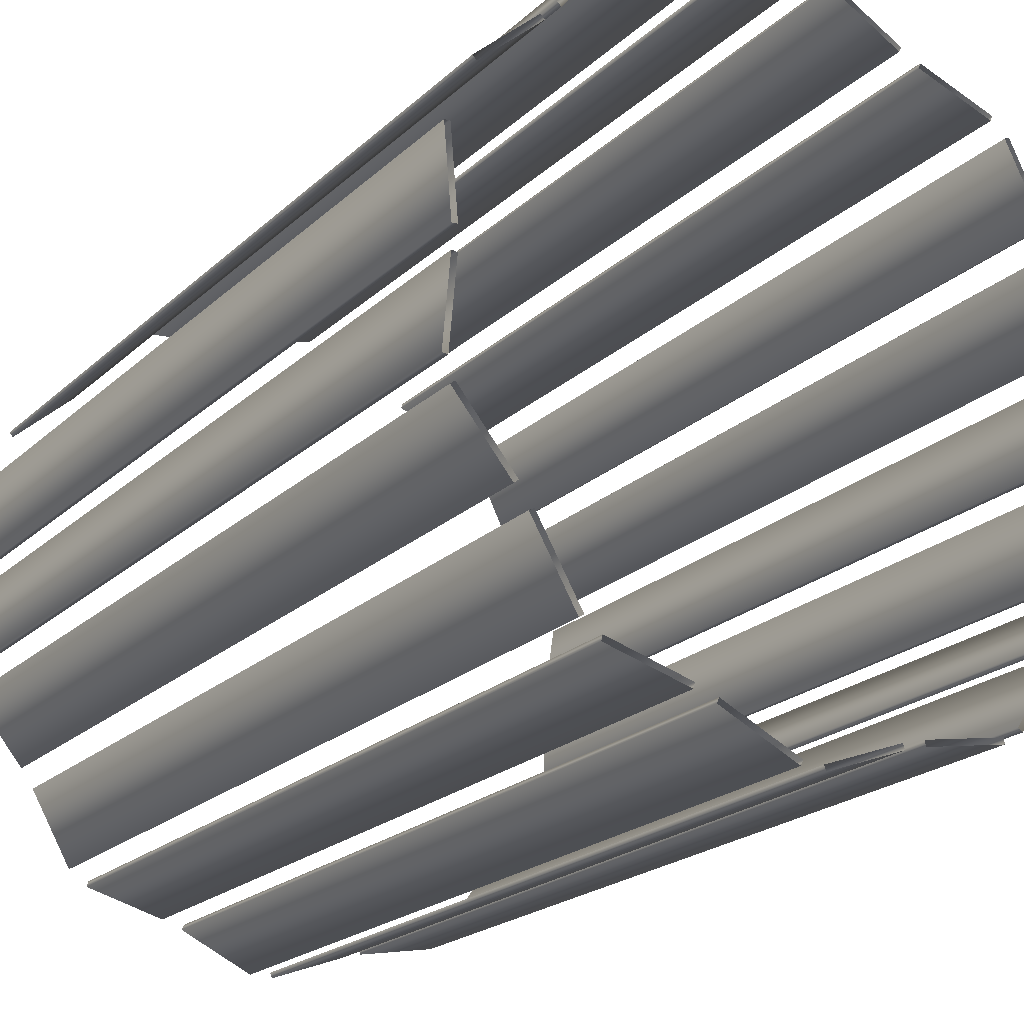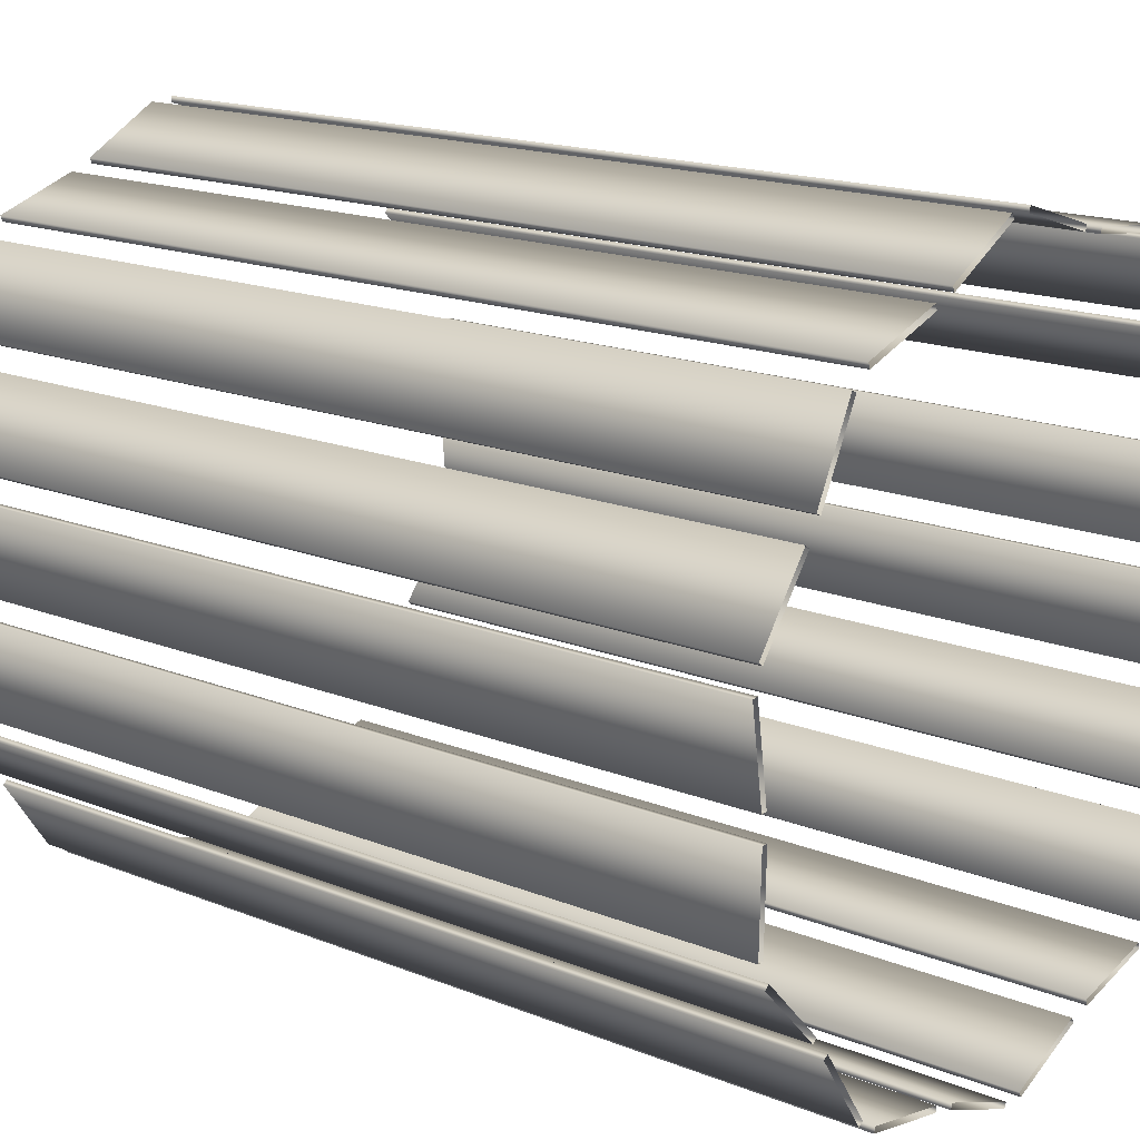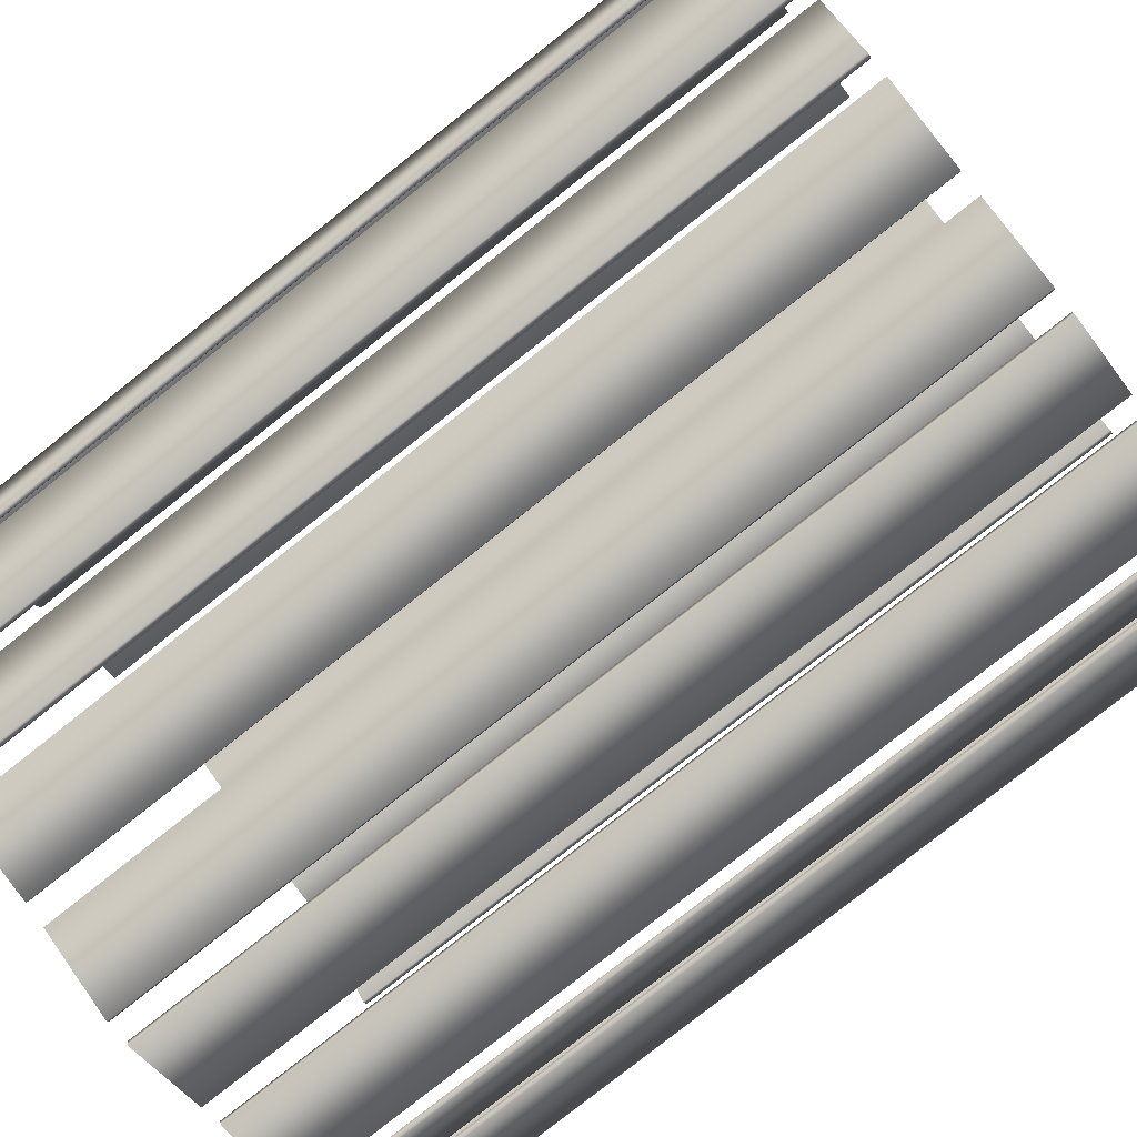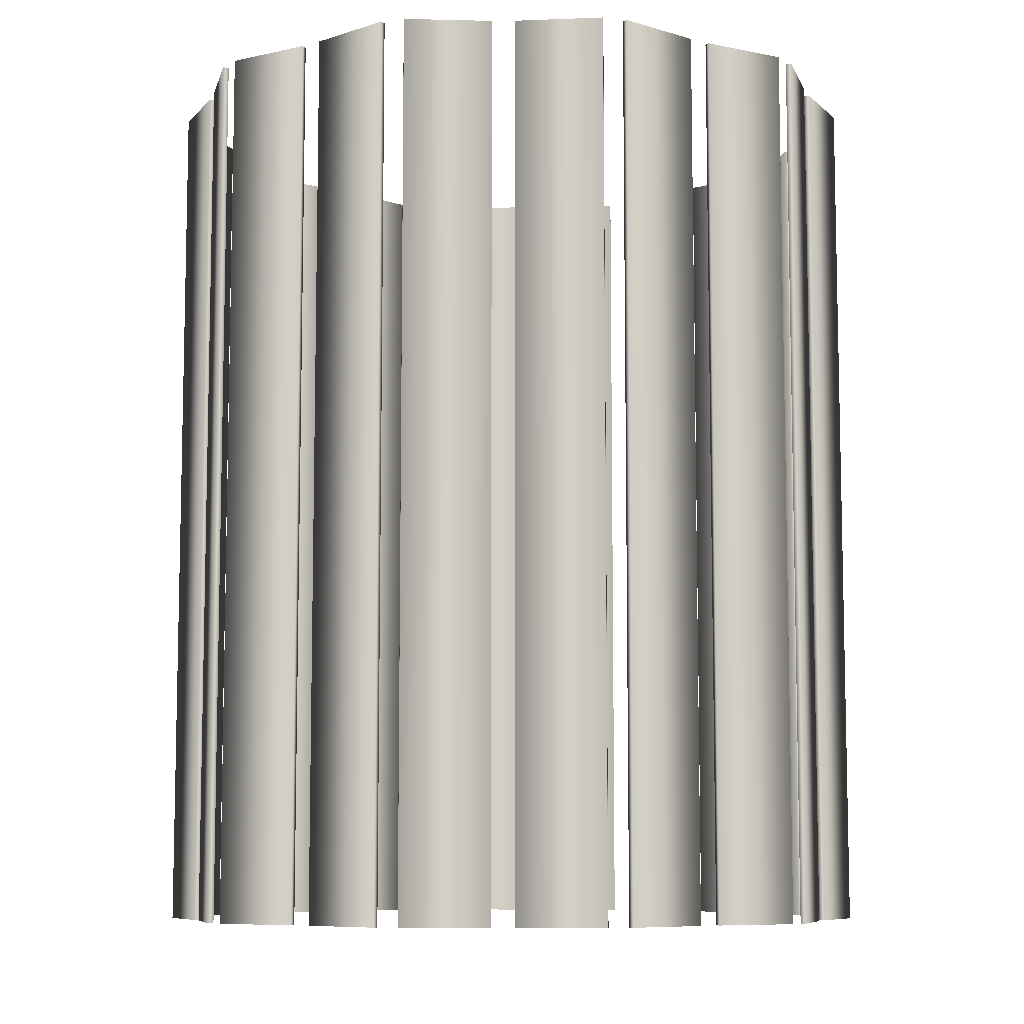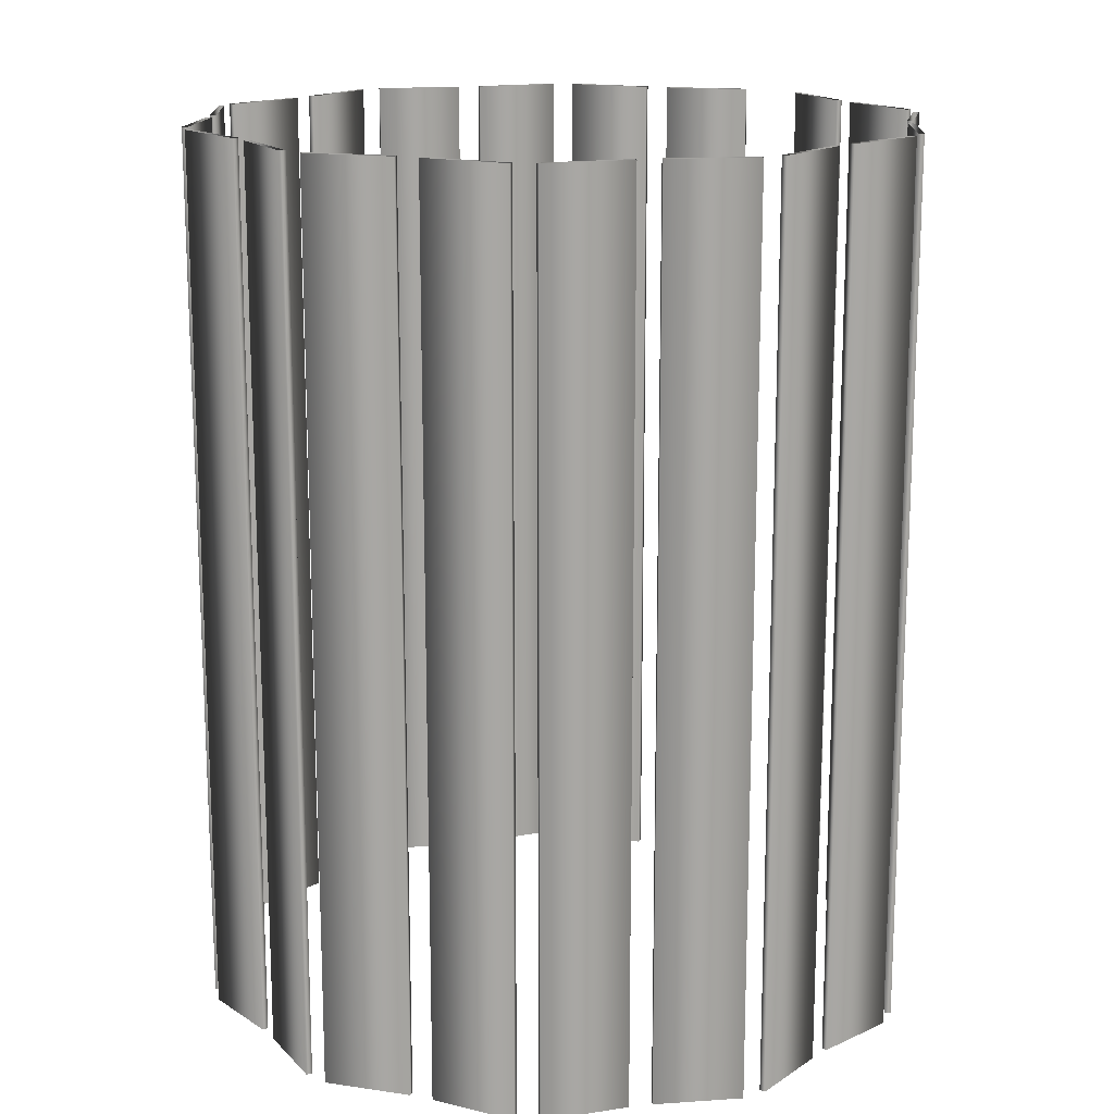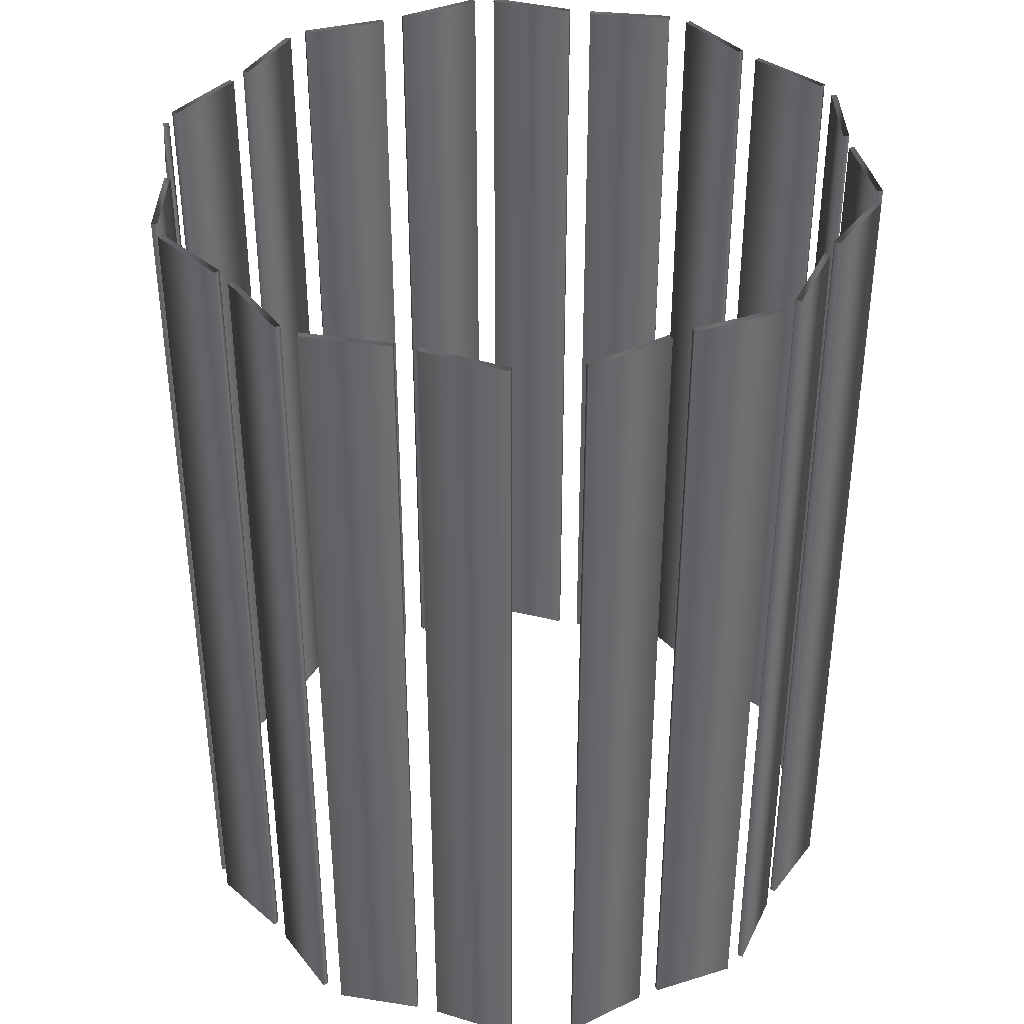
<metadata>
{"format":"obj","ext":"obj","renderer":"f3d","projection":"perspective","resolution":1024,"background":"white","views":[{"elev":-21.8,"azim":146.7,"up":"+Z"},{"elev":16.8,"azim":-51.0,"up":"+Z"},{"elev":-79.2,"azim":-51.6,"up":"+Z"},{"elev":-8.2,"azim":-127.7,"up":"+Y"},{"elev":15.7,"azim":-71.4,"up":"+Y"},{"elev":38.1,"azim":63.7,"up":"+Y"}]}
</metadata>
<code>
v 1.187 3 -0.3331
v 1.187 0 -0.3331
v 1.187 3 0.3331
v 1.187 0 0.3331
v 1.167 3 -0.3348
v 1.167 0 -0.3348
v 1.167 3 0.3348
v 1.167 0 0.3348
v 1.162 3 -0.03906
v 1.162 0 -0.03906
v 1.162 3 0.03906
v 1.162 0 0.03906
v 1.161 3 -0.4137
v 1.161 0 -0.4137
v 1.146 3 -0.4008
v 1.146 0 -0.4008
v 1.142 3 -0.04079
v 1.142 0 -0.04079
v 1.142 3 0.04079
v 1.142 0 0.04079
v 1.1 3 0.5556
v 1.1 0 0.5556
v 1.087 3 0.5409
v 1.087 0 0.5409
v 0.9707 3 -0.639
v 0.9707 0 -0.639
v 0.9555 3 -0.6261
v 0.9555 0 -0.6261
v 0.9256 3 -0.7028
v 0.9256 0 -0.7028
v 0.9083 3 -0.6927
v 0.9083 0 -0.6927
v 0.8832 3 0.7553
v 0.8832 0 0.7553
v 0.8697 3 0.7406
v 0.8697 0 0.7406
v 0.8305 3 0.813
v 0.8305 0 0.813
v 0.8146 3 0.8008
v 0.8146 0 0.8008
v 0.7766 3 -0.9575
v 0.7766 0 -0.9575
v 0.7593 3 -0.9474
v 0.7593 0 -0.9474
v 0.7091 3 -1.008
v 0.7091 0 -1.008
v 0.704 3 -0.9891
v 0.704 0 -0.9891
v 0.6508 3 1.047
v 0.6508 0 1.047
v 0.6349 3 1.035
v 0.6349 0 1.035
v 0.5774 3 1.089
v 0.5774 0 1.089
v 0.5749 3 1.069
v 0.5749 0 1.069
v 0.4233 3 -1.082
v 0.4233 0 -1.082
v 0.4183 3 -1.063
v 0.4183 0 -1.063
v 0.3497 3 -1.108
v 0.3497 0 -1.108
v 0.3414 3 -1.09
v 0.3414 0 -1.09
v 0.2847 3 1.127
v 0.2847 0 1.127
v 0.2822 3 1.107
v 0.2822 0 1.107
v 0.2084 3 1.143
v 0.2084 0 1.143
v 0.2025 3 1.124
v 0.2025 0 1.124
v 0.08088 3 -1.23
v 0.08088 0 -1.23
v 0.07263 3 -1.212
v 0.07263 0 -1.212
v 0.003411 3 -1.214
v 0.003411 0 -1.214
v -0.003688 3 -1.233
v -0.003688 0 -1.233
v -0.07352 3 1.231
v -0.07352 0 1.231
v -0.07943 3 1.212
v -0.07943 0 1.212
v -0.1484 3 1.205
v -0.1484 0 1.205
v -0.1578 3 1.223
v -0.1578 0 1.223
v -0.2725 3 -1.109
v -0.2725 0 -1.109
v -0.2796 3 -1.128
v -0.2796 0 -1.128
v -0.3509 3 -1.087
v -0.3509 0 -1.087
v -0.3547 3 -1.107
v -0.3547 0 -1.107
v -0.409 3 1.067
v -0.409 0 1.067
v -0.4184 3 1.084
v -0.4184 0 1.084
v -0.4841 3 1.035
v -0.4841 0 1.035
v -0.4903 3 1.054
v -0.4903 0 1.054
v -0.6407 3 -1.031
v -0.6407 0 -1.031
v -0.6445 3 -1.051
v -0.6445 0 -1.051
v -0.6985 3 -0.9931
v -0.6985 0 -0.9931
v -0.7151 3 -1.004
v -0.7151 0 -1.004
v -0.7646 3 0.9431
v -0.7646 0 0.9431
v -0.7708 3 0.9621
v -0.7708 0 0.9621
v -0.8171 3 0.898
v -0.8171 0 0.898
v -0.835 3 0.907
v -0.835 0 0.907
v -0.8632 3 -0.7482
v -0.8632 0 -0.7482
v -0.8798 3 -0.7594
v -0.8798 0 -0.7594
v -0.9144 3 -0.6847
v -0.9144 0 -0.6847
v -0.9288 3 -0.6985
v -0.9288 0 -0.6985
v -0.9499 3 0.6344
v -0.9499 0 0.6344
v -0.9678 3 0.6434
v -0.9678 0 0.6434
v -0.9928 3 0.565
v -0.9928 0 0.565
v -1.009 3 0.577
v -1.009 0 0.577
v -1.119 3 -0.4718
v -1.119 0 -0.4718
v -1.133 3 -0.4856
v -1.133 0 -0.4856
v -1.137 3 -0.1122
v -1.137 0 -0.1122
v -1.142 3 -0.03078
v -1.142 0 -0.03078
v -1.144 3 -0.4072
v -1.144 0 -0.4072
v -1.157 3 -0.1117
v -1.157 0 -0.1117
v -1.162 3 -0.03375
v -1.162 0 -0.03375
v -1.164 3 -0.4067
v -1.164 0 -0.4067
v -1.169 3 0.3282
v -1.169 0 0.3282
v -1.185 3 0.3402
v -1.185 0 0.3402
v -1.186 3 0.261
v -1.186 0 0.261
v -1.205 3 0.2581
v -1.205 0 0.2581
f 6 18 17 5
f 18 10 9 17
f 10 2 1 9
f 2 6 5 1
f 44 32 31 43
f 32 30 29 31
f 30 42 41 29
f 42 44 43 41
f 76 64 63 75
f 64 62 61 63
f 62 74 73 61
f 74 76 75 73
f 106 94 93 105
f 94 96 95 93
f 96 108 107 95
f 108 106 105 107
f 138 126 125 137
f 126 128 127 125
f 128 140 139 127
f 140 138 137 139
f 158 144 143 157
f 144 150 149 143
f 150 160 159 149
f 160 158 157 159
f 118 130 129 117
f 130 132 131 129
f 132 120 119 131
f 120 118 117 119
f 86 98 97 85
f 98 100 99 97
f 100 88 87 99
f 88 86 85 87
f 56 68 67 55
f 68 66 65 67
f 66 54 53 65
f 54 56 55 53
f 24 36 35 23
f 36 34 33 35
f 34 22 21 33
f 22 24 23 21
f 8 4 3 7
f 4 12 11 3
f 12 20 19 11
f 20 8 7 19
f 16 14 13 15
f 14 26 25 13
f 26 28 27 25
f 28 16 15 27
f 48 46 45 47
f 46 58 57 45
f 58 60 59 57
f 60 48 47 59
f 78 80 79 77
f 80 92 91 79
f 92 90 89 91
f 90 78 77 89
f 110 112 111 109
f 112 124 123 111
f 124 122 121 123
f 122 110 109 121
f 146 152 151 145
f 152 148 147 151
f 148 142 141 147
f 142 146 145 141
f 154 156 155 153
f 156 136 135 155
f 136 134 133 135
f 134 154 153 133
f 114 116 115 113
f 116 104 103 115
f 104 102 101 103
f 102 114 113 101
f 84 82 81 83
f 82 70 69 81
f 70 72 71 69
f 72 84 83 71
f 52 50 49 51
f 50 38 37 49
f 38 40 39 37
f 40 52 51 39

</code>
